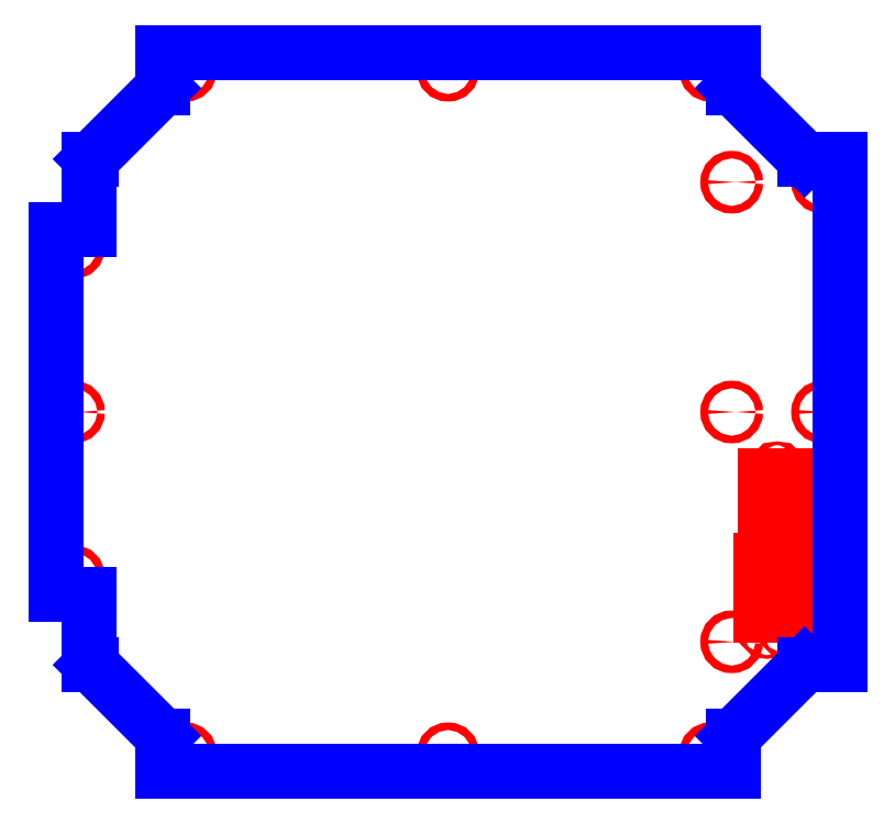
<metadata>
{"format":"dxf","ext":"dxf","renderer":"ezdxf+matplotlib","layout":"modelspace","background":"white","min_lineweight":24,"dpi":150}
</metadata>
<code>
0
SECTION
2
ENTITIES
0
CIRCLE
8
CUTOUTS
10
11.33
20
-7.258
30
0
40
0.06398
210
0
220
0
230
1
0
CIRCLE
8
CUTOUTS
10
11.33
20
-4.541
30
0
40
0.06398
210
0
220
0
230
1
0
CIRCLE
8
CUTOUTS
10
10.98
20
-3.65
30
0
40
0.06398
210
0
220
0
230
1
0
CIRCLE
8
CUTOUTS
10
10.64
20
-4.541
30
0
40
0.06398
210
0
220
0
230
1
0
CIRCLE
8
CUTOUTS
10
10.64
20
-7.258
30
0
40
0.06398
210
0
220
0
230
1
0
CIRCLE
8
CUTOUTS
10
10.98
20
-1.969
30
0
40
0.06398
210
0
220
0
230
1
0
CIRCLE
8
CUTOUTS
10
9.469
20
7.677
30
0
40
0.127
210
0
220
0
230
1
0
CIRCLE
8
CUTOUTS
10
-12.5
20
5.492
30
0
40
0.127
210
0
220
0
230
1
0
CIRCLE
8
CUTOUTS
10
-8.76
20
-11.42
30
0
40
0.127
210
0
220
0
230
1
0
CIRCLE
8
CUTOUTS
10
8.76
20
-11.42
30
0
40
0.127
210
0
220
0
230
1
0
CIRCLE
8
CUTOUTS
10
12.5
20
-1.248e-14
30
0
40
0.127
210
0
220
0
230
1
0
CIRCLE
8
CUTOUTS
10
12.5
20
7.677
30
0
40
0.127
210
0
220
0
230
1
0
CIRCLE
8
CUTOUTS
10
1.657e-15
20
11.42
30
0
40
0.127
210
0
220
0
230
1
0
CIRCLE
8
CUTOUTS
10
-8.76
20
11.42
30
0
40
0.127
210
0
220
0
230
1
0
CIRCLE
8
CUTOUTS
10
8.76
20
11.42
30
0
40
0.127
210
0
220
0
230
1
0
CIRCLE
8
CUTOUTS
10
9.469
20
-9.646e-15
30
0
40
0.127
210
0
220
0
230
1
0
CIRCLE
8
CUTOUTS
10
12.5
20
-7.677
30
0
40
0.127
210
0
220
0
230
1
0
CIRCLE
8
CUTOUTS
10
2.336e-15
20
-11.42
30
0
40
0.127
210
0
220
0
230
1
0
CIRCLE
8
CUTOUTS
10
-12.5
20
-4.215e-15
30
0
40
0.127
210
0
220
0
230
1
0
CIRCLE
8
CUTOUTS
10
-12.5
20
-5.492
30
0
40
0.127
210
0
220
0
230
1
0
CIRCLE
8
CUTOUTS
10
9.469
20
-7.677
30
0
40
0.127
210
0
220
0
230
1
0
LINE
8
CUTOUTS
10
11.37
20
-2.123
30
0
11
11.37
21
-3.495
31
0
0
LINE
8
CUTOUTS
10
11.37
20
-3.495
30
0
11
10.59
21
-3.495
31
0
0
LINE
8
CUTOUTS
10
10.59
20
-3.495
30
0
11
10.59
21
-2.123
31
0
0
LINE
8
CUTOUTS
10
10.59
20
-2.123
30
0
11
11.37
21
-2.123
31
0
0
LINE
8
CUTOUTS
10
11.52
20
-6.782
30
0
11
10.45
21
-6.782
31
0
0
LINE
8
CUTOUTS
10
10.45
20
-6.782
30
0
11
10.45
21
-4.938
31
0
0
LINE
8
CUTOUTS
10
10.45
20
-4.938
30
0
11
11.52
21
-4.938
31
0
0
LINE
8
CUTOUTS
10
11.52
20
-4.938
30
0
11
11.52
21
-6.782
31
0
0
LINE
8
PERIMETER
10
-11.9
20
8.448
30
0
11
-11.99
21
8.448
31
0
0
LINE
8
PERIMETER
10
-11.99
20
8.448
30
0
11
-11.99
21
6.086
31
0
0
LINE
8
PERIMETER
10
-11.99
20
6.086
30
0
11
-13.09
21
6.086
31
0
0
LINE
8
PERIMETER
10
-13.09
20
6.086
30
0
11
-13.09
21
-6.086
31
0
0
LINE
8
PERIMETER
10
-13.09
20
-6.086
30
0
11
-11.99
21
-6.086
31
0
0
LINE
8
PERIMETER
10
-11.99
20
-6.086
30
0
11
-11.99
21
-8.448
31
0
0
LINE
8
PERIMETER
10
-11.99
20
-8.448
30
0
11
-11.9
21
-8.448
31
0
0
LINE
8
PERIMETER
10
-11.9
20
-8.448
30
0
11
-9.531
21
-10.82
31
0
0
LINE
8
PERIMETER
10
-9.531
20
-10.82
30
0
11
-9.531
21
-12.01
31
0
0
LINE
8
PERIMETER
10
-9.531
20
-12.01
30
0
11
9.531
21
-12.01
31
0
0
LINE
8
PERIMETER
10
9.531
20
-12.01
30
0
11
9.531
21
-10.82
31
0
0
LINE
8
PERIMETER
10
9.531
20
-10.82
30
0
11
11.9
21
-8.448
31
0
0
LINE
8
PERIMETER
10
11.9
20
-8.448
30
0
11
13.09
21
-8.448
31
0
0
LINE
8
PERIMETER
10
13.09
20
-8.448
30
0
11
13.09
21
8.448
31
0
0
LINE
8
PERIMETER
10
13.09
20
8.448
30
0
11
11.9
21
8.448
31
0
0
LINE
8
PERIMETER
10
11.9
20
8.448
30
0
11
9.531
21
10.82
31
0
0
LINE
8
PERIMETER
10
9.531
20
10.82
30
0
11
9.531
21
12.01
31
0
0
LINE
8
PERIMETER
10
9.531
20
12.01
30
0
11
-9.531
21
12.01
31
0
0
LINE
8
PERIMETER
10
-9.531
20
12.01
30
0
11
-9.531
21
10.82
31
0
0
LINE
8
PERIMETER
10
-9.531
20
10.82
30
0
11
-11.9
21
8.448
31
0
0
ENDSEC
0
EOF

</code>
